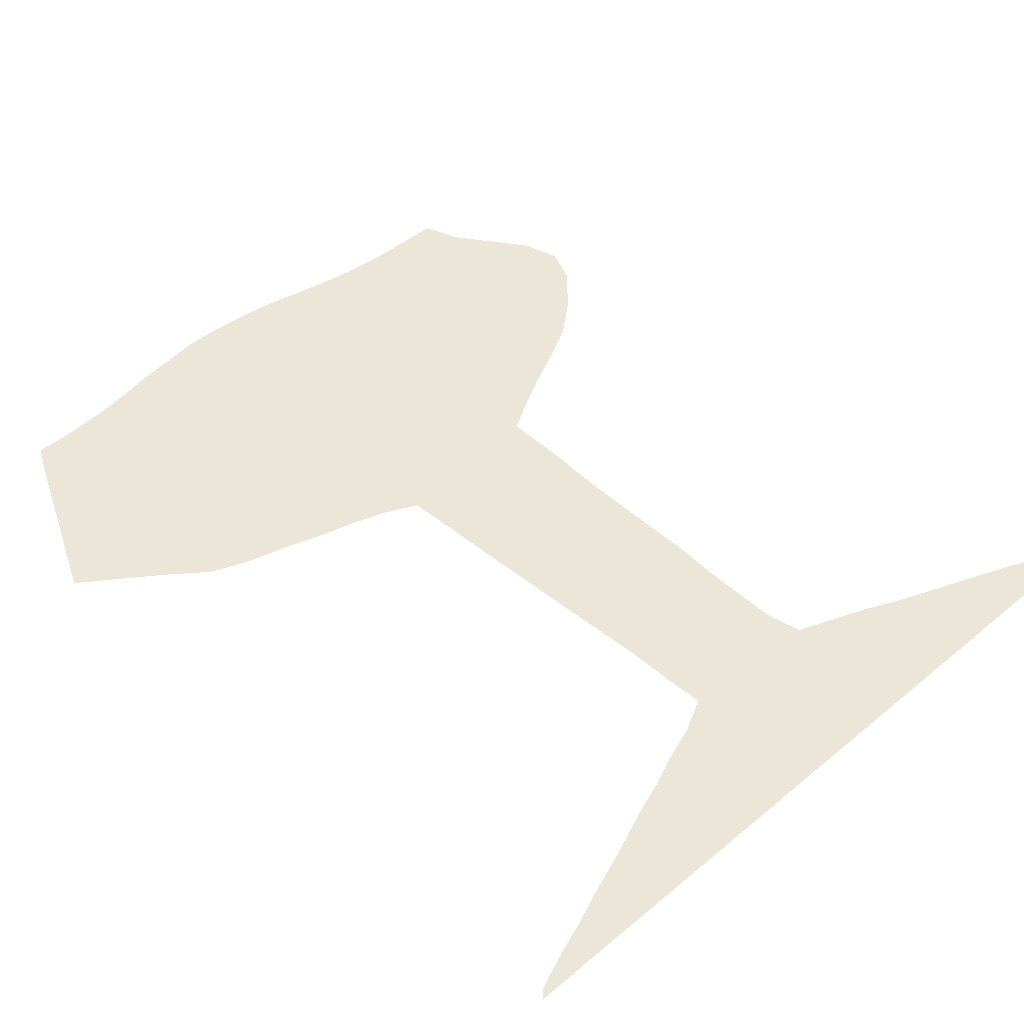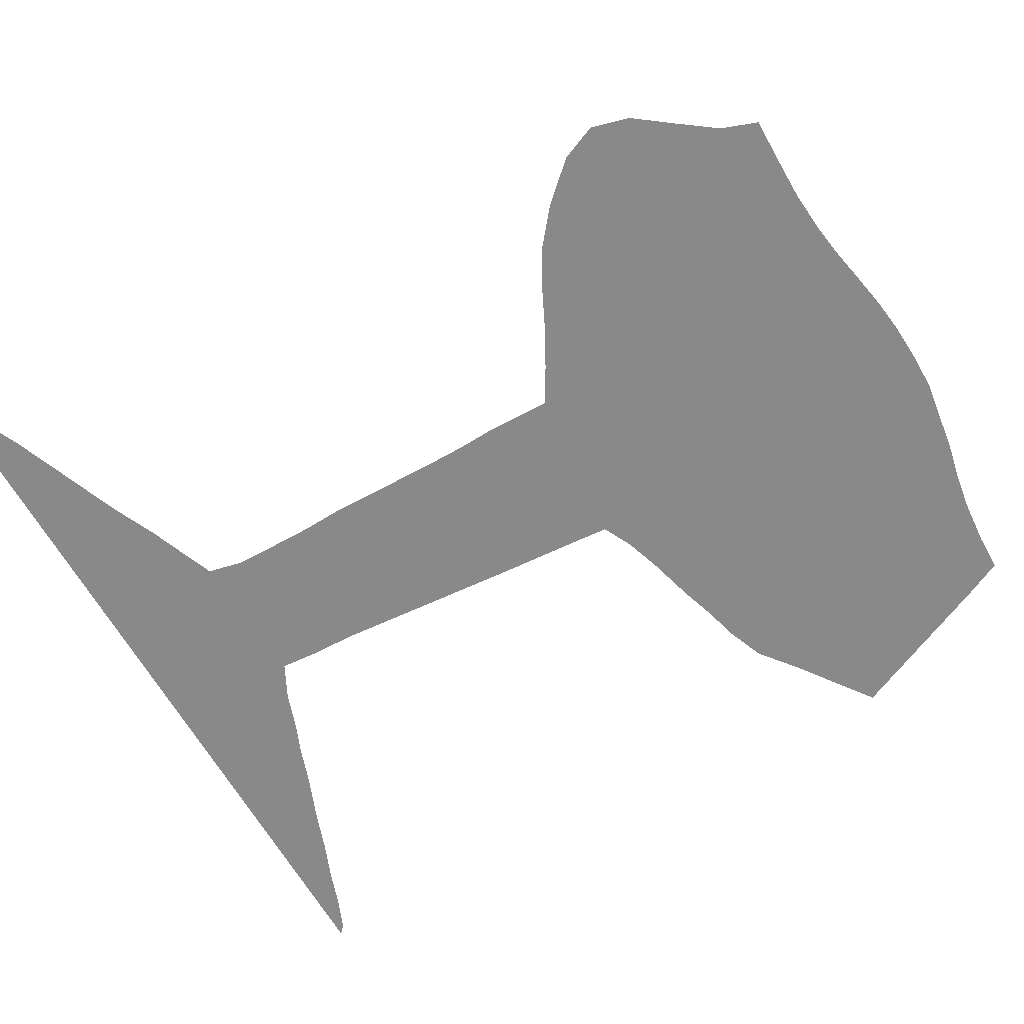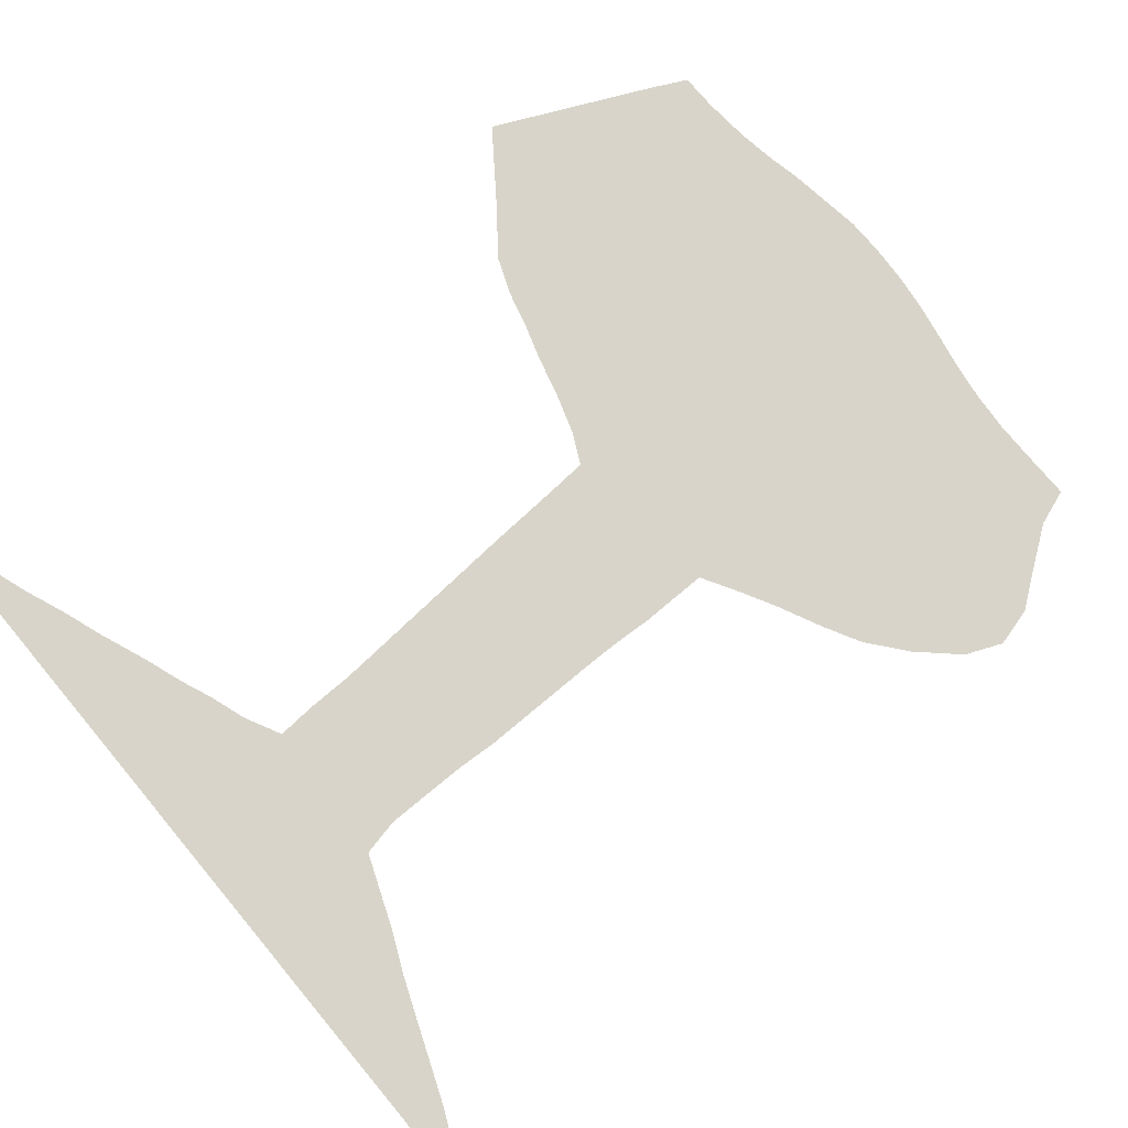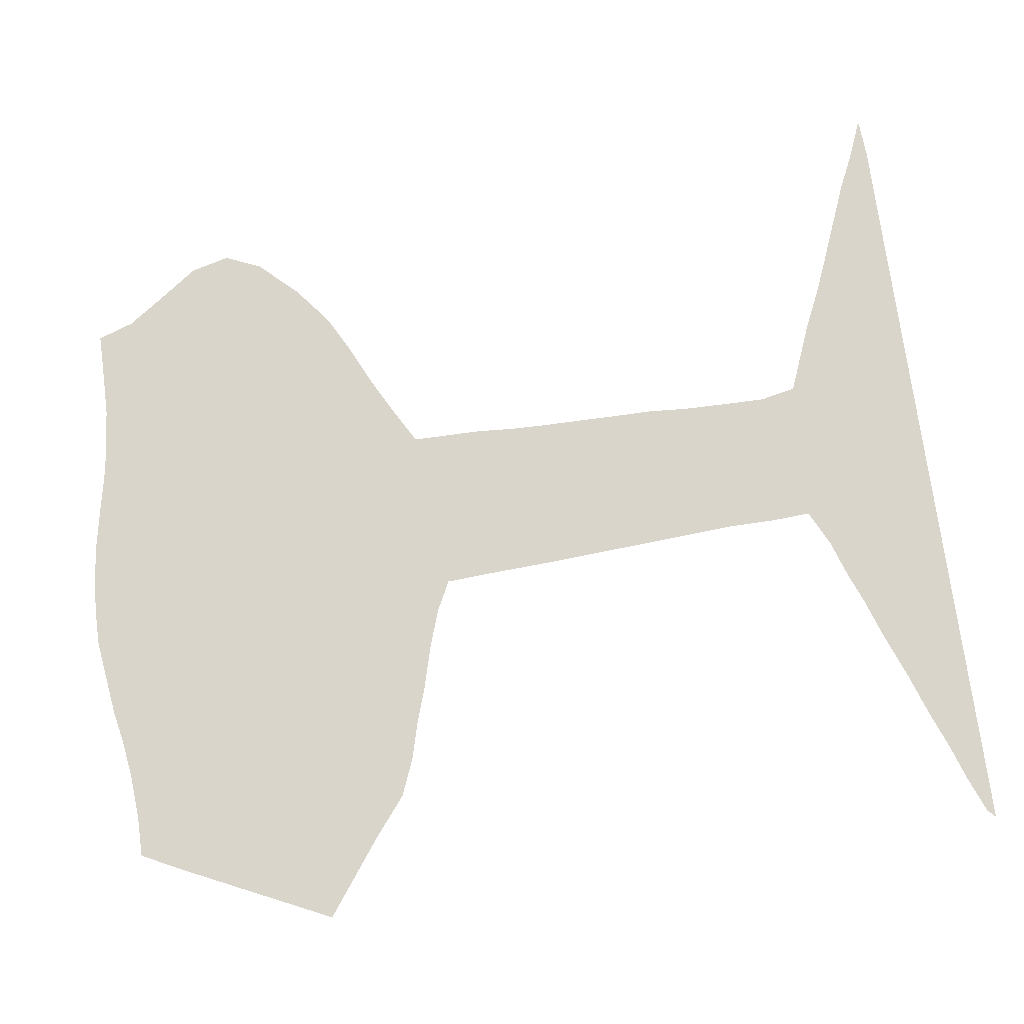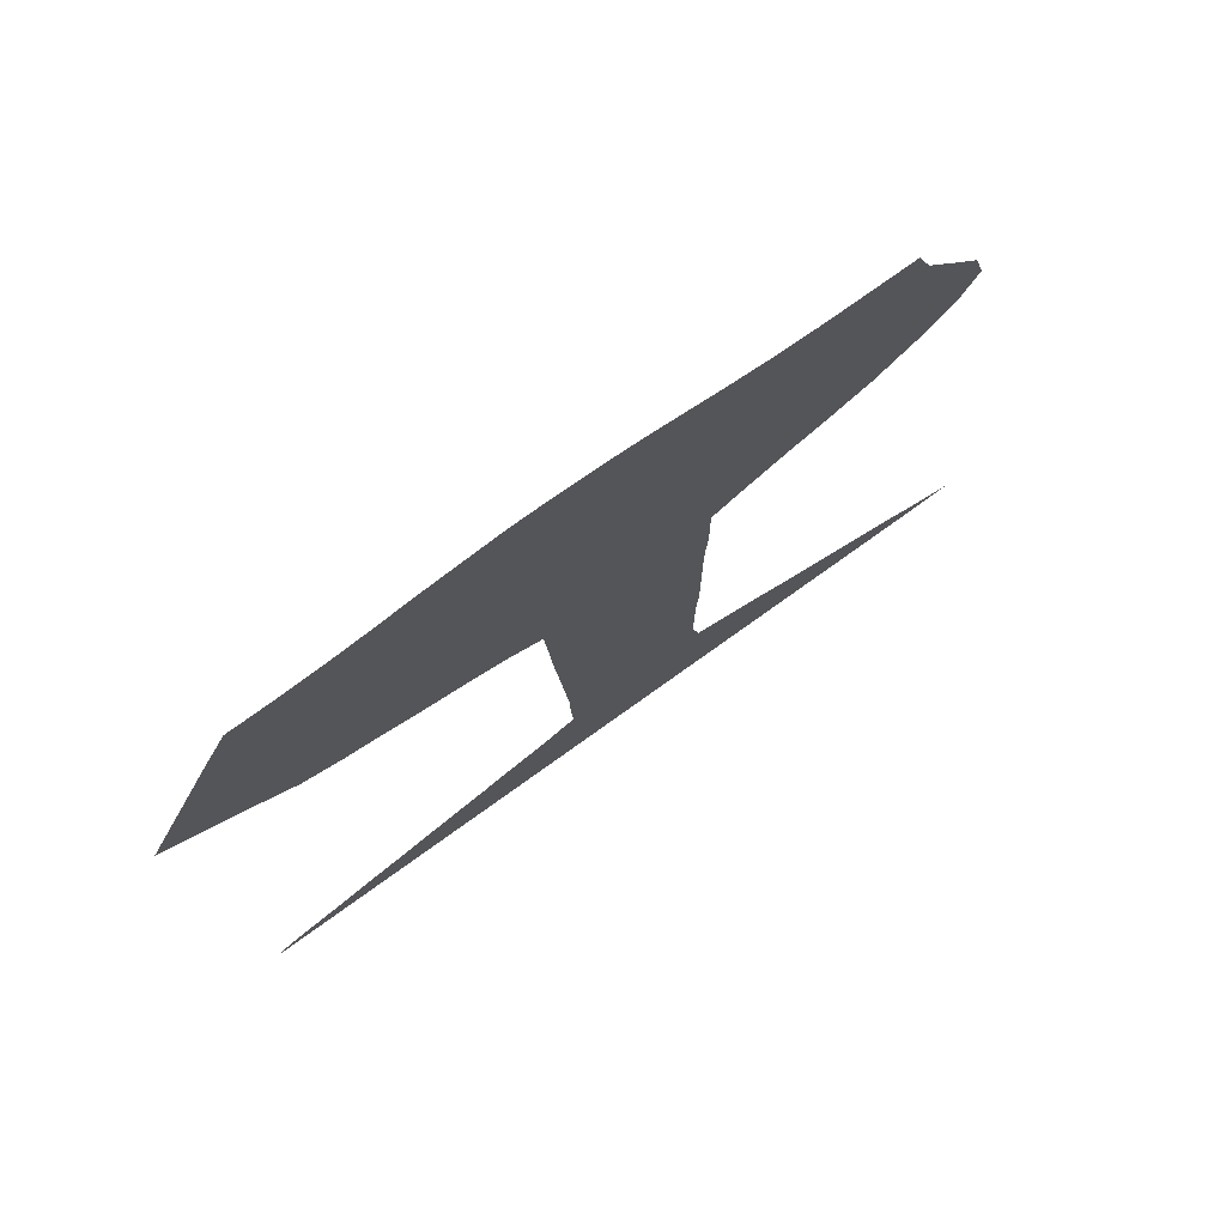
<metadata>
{"format":"obj","ext":"obj","renderer":"f3d","projection":"perspective","resolution":1024,"background":"white","views":[{"elev":46.2,"azim":-43.5,"up":"+Z"},{"elev":-63.2,"azim":119.2,"up":"+Z"},{"elev":75.7,"azim":50.1,"up":"+Z"},{"elev":74.3,"azim":-97.7,"up":"+Z"},{"elev":76.8,"azim":-35.6,"up":"+Y"}]}
</metadata>
<code>
v 0.3723 0.5475 0
v 0.3698 0.5854 0
v 0.3361 0.6022 0
v 0.2944 0.6161 0
v 0.2443 0.6299 0
v 0.2054 0.6428 0
v 0.1681 0.6527 0
v 0.126 0.6695 0
v 0.08383 0.7032 0
v 0.04159 0.7342 0
v 0 0.7647 0
v 0.0212 0.8101 0
v 0.03884 0.8479 0
v 0.0595 0.8922 0
v 0.07865 0.9332 0
v 0.09804 0.972 0
v 0.1399 0.972 0
v 0.1897 0.9756 0
v 0.2322 0.9819 0
v 0.2675 0.989 0
v 0.3083 0.9944 0
v 0.3501 1 0
v 0.3914 1 0
v 0.4338 0.9972 0
v 0.4717 0.9923 0
v 0.5096 0.9849 0
v 0.5503 0.9766 0
v 0.5886 0.9707 0
v 0.6336 0.9668 0
v 0.6814 0.9663 0
v 0.7283 0.9664 0
v 0.7423 0.9272 0
v 0.7702 0.8882 0
v 0.8011 0.8459 0
v 0.8123 0.8039 0
v 0.7955 0.7647 0
v 0.7563 0.7227 0
v 0.7143 0.6891 0
v 0.6726 0.6669 0
v 0.6274 0.6456 0
v 0.5879 0.6245 0
v 0.549 0.6022 0
v 0.549 0.5682 0
v 0.5492 0.527 0
v 0.5469 0.4885 0
v 0.5462 0.4475 0
v 0.5462 0.4031 0
v 0.5462 0.3602 0
v 0.5465 0.3182 0
v 0.5439 0.2748 0
v 0.5434 0.224 0
v 0.5434 0.1821 0
v 0.5518 0.1429 0
v 0.5934 0.1262 0
v 0.6276 0.1127 0
v 0.6709 0.09277 0
v 0.7082 0.07743 0
v 0.7533 0.05947 0
v 0.8042 0.03903 0
v 0.8423 0.02127 0
v 0.888 0.002801 0
v 0.8421 -0.0002426 0
v 0.8029 -4.531e-06 0
v 0.7628 5.371e-06 0
v 0.7197 -1.402e-07 0
v 0.6743 1.892e-09 0
v 0.6245 0 0
v 0.5855 0 0
v 0.5438 0 0
v 0.4986 0 0
v 0.4566 0 0
v 0.4148 0 0
v 0.3783 0 0
v 0.3439 0 0
v 0.3055 0 0
v 0.2688 0 0
v 0.229 0 0
v 0.1882 0 0
v 0.1399 0 0
v 0.09498 0 0
v 0.05245 0 0
v 0.0112 0 0
v 0.01961 0.008403 0
v 0.05715 0.0235 0
v 0.09754 0.03718 0
v 0.1402 0.05379 0
v 0.1858 0.06954 0
v 0.2378 0.08966 0
v 0.2806 0.1043 0
v 0.3144 0.1179 0
v 0.3557 0.1316 0
v 0.395 0.1513 0
v 0.3922 0.1941 0
v 0.3917 0.2435 0
v 0.3884 0.2917 0
v 0.3856 0.3335 0
v 0.3826 0.3784 0
v 0.3797 0.4221 0
v 0.3769 0.4643 0
v 0.3746 0.5066 0
v 0.8256 0.01398 0
v 0.04544 0.8035 0
v 0.6013 0.8074 0
v 0.5585 0.7989 0
v 0.1233 0.9366 0
v 0.1736 0.8225 0
v 0.217 0.8133 0
v 0.4685 0.5213 0
v 0.3708 0.7877 0
v 0.4114 0.7889 0
v 0.6295 0.05838 0
v 0.7099 0.03584 0
v 0.07642 0.7907 0
v 0.128 0.8338 0
v 0.4623 0.4854 0
v 0.2616 0.8089 0
v 0.3555 0.8842 0
v 0.466 0.3532 0
v 0.4681 0.2213 0
v 0.6868 0.8354 0
v 0.6454 0.818 0
v 0.3971 0.07844 0
v 0.667 0.04407 0
v 0.7865 0.01738 0
v 0.2535 0.04108 0
v 0.3256 0.04398 0
v 0.08492 0.01661 0
v 0.3047 0.8045 0
v 0.3439 0.8074 0
v 0.2433 0.9183 0
v 0.5119 0.7913 0
v 0.4349 0.6173 0
v 0.4654 0.5843 0
v 0.1702 0.03206 0
v 0.5162 0.07223 0
v 0.4322 0.07628 0
v 0.472 0.1421 0
v 0.4642 0.3993 0
v 0.4625 0.4415 0
v 0.2154 0.0401 0
v 0.4701 0.2633 0
v 0.7519 0.7914 0
v 0.6998 0.9248 0
v 0.7829 0.8078 0
v 0.752 0.028 0
v 0.2884 0.03199 0
v 0.3626 0.06376 0
v 0.1261 0.02404 0
v 0.04828 0.01018 0
v 0.4524 0.5498 0
v 0.4699 0.1791 0
v 0.5555 0.06727 0
v 0.4681 0.3104 0
v 0.5833 0.8969 0
v 0.1098 0.8713 0
v 0.1745 0.7312 0
v 0.5882 0.7609 0
v 0.5068 0.5059 0
v 0.3425 0.7096 0
v 0.5056 0.3748 0
v 0.3833 0.6945 0
v 0.11 0.793 0
v 0.3565 0.6556 0
v 0.3104 0.6781 0
v 0.2532 0.7278 0
v 0.665 0.8965 0
v 0.6224 0.8874 0
v 0.2952 0.7187 0
v 0.2103 0.7336 0
v 0.4288 0.6958 0
v 0.3862 0.6166 0
v 0.5112 0.5903 0
v 0.5398 0.8894 0
v 0.5361 0.6989 0
v 0.759 0.8368 0
v 0.6947 0.8775 0
v 0.7282 0.8562 0
v 0.08962 0.7488 0
v 0.3334 0.8445 0
v 0.2658 0.6823 0
v 0.5044 0.4628 0
v 0.5809 0.711 0
v 0.6257 0.7318 0
v 0.1855 0.8979 0
v 0.141 0.9019 0
v 0.4196 0.5205 0
v 0.3958 0.8958 0
v 0.1518 0.701 0
v 0.3187 0.6402 0
v 0.4395 0.9064 0
v 0.08171 0.8375 0
v 0.4195 0.4745 0
v 0.2761 0.8992 0
v 0.4268 0.3388 0
v 0.6692 0.7514 0
v 0.7093 0.7312 0
v 0.7182 0.8131 0
v 0.1386 0.7528 0
v 0.3227 0.9177 0
v 0.5654 0.9334 0
v 0.2268 0.8908 0
v 0.4661 0.7115 0
v 0.4875 0.9087 0
v 0.4608 0.7883 0
v 0.4143 0.5735 0
v 0.229 0.667 0
v 0.4236 0.3863 0
v 0.421 0.4304 0
v 0.5054 0.42 0
v 0.5018 0.5496 0
v 0.1858 0.7749 0
v 0.2277 0.6977 0
v 0.5233 0.9386 0
v 0.7097 0.7721 0
v 0.6691 0.7087 0
v 0.6323 0.7761 0
v 0.4309 0.1593 0
v 0.2801 0.7643 0
v 0.2012 0.8557 0
v 0.1701 0.9366 0
v 0.3295 0.7595 0
v 0.2459 0.853 0
v 0.5068 0.198 0
v 0.6521 0.9297 0
v 0.2343 0.771 0
v 0.4584 0.661 0
v 0.5325 0.6283 0
v 0.4365 0.7471 0
v 0.541 0.7494 0
v 0.3685 0.0977 0
v 0.4351 0.2917 0
v 0.5063 0.3303 0
v 0.5026 0.8661 0
v 0.5776 0.8512 0
v 0.3798 0.7461 0
v 0.4297 0.208 0
v 0.5123 0.1497 0
v 0.4077 0.6556 0
v 0.5316 0.8371 0
v 0.4083 0.9483 0
v 0.384 0.8384 0
v 0.4518 0.9492 0
v 0.4221 0.8651 0
v 0.2943 0.9501 0
v 0.2877 0.8494 0
v 0.3661 0.9271 0
v 0.3349 0.9588 0
v 0.5063 0.2431 0
v 0.1919 0.6878 0
v 0.5101 0.6576 0
v 0.4871 0.7529 0
v 0.4623 0.8667 0
v 0.4877 0.9539 0
v 0.5575 0.6632 0
v 0.1475 0.7946 0
v 0.409 0.3144 0
v 0.5912 0.08428 0
v 0.4899 0.03676 0
v 0.5342 0.03516 0
v 0.4458 0.03811 0
v 0.403 0.03977 0
v 0.4066 0.1164 0
v 0.4726 0.07424 0
v 0.4972 0.1091 0
v 0.4071 0.7219 0
v 0.7461 0.756 0
v 0.3636 0.03095 0
v 0.2836 0.6498 0
v 0.4837 0.6225 0
v 0.585 0.03634 0
v 0.5453 0.1074 0
v 0.4299 0.2546 0
v 0.2865 0.06805 0
v 0.5069 0.288 0
v 0.1178 0.7157 0
v 0.6188 0.8454 0
v 0.4504 0.1133 0
v 0.6554 0.8595 0
v 0.1569 0.8638 0
v 0.3268 0.08791 0
v 0.6278 0.6895 0
v 0.1012 0.906 0
v 0.6761 0.7935 0
v 0.6091 0.931 0
v 0.3143 0.8794 0
v 0.2125 0.9368 0
v 0.7279 0.8945 0
v 0.3714 0.9664 0
v 0.4361 0.8264 0
v 0.595 0.6668 0
v 0.484 0.8275 0
v 0.2564 0.9477 0
v 0.4942 0.688 0
v 0.04868 0.7668 0
v 0.5064 0.722 0
f 60 101 61
f 10 294 11
f 10 178 294
f 139 192 208
f 200 173 154
f 191 114 155
f 188 249 156
f 163 171 238
f 34 144 35
f 111 67 123
f 15 105 16
f 113 162 191
f 198 255 162
f 181 158 115
f 220 286 18
f 118 207 194
f 232 160 118
f 57 123 112
f 124 63 101
f 113 178 162
f 249 212 169
f 163 238 161
f 136 262 122
f 53 237 271
f 209 181 139
f 138 208 207
f 140 87 134
f 77 125 140
f 141 272 119
f 177 120 197
f 33 177 175
f 58 112 145
f 59 145 124
f 75 126 146
f 267 261 147
f 148 85 127
f 79 134 148
f 81 149 82
f 81 127 149
f 132 269 226
f 237 223 151
f 248 274 141
f 274 232 153
f 30 224 143
f 30 143 31
f 101 62 61
f 102 12 11
f 102 13 12
f 45 158 181
f 183 182 281
f 105 185 220
f 219 222 201
f 185 184 220
f 186 150 205
f 211 255 198
f 196 266 214
f 215 183 281
f 144 36 35
f 111 270 67
f 55 111 56
f 56 111 123
f 57 112 58
f 105 17 16
f 14 282 15
f 9 178 10
f 13 102 191
f 114 279 155
f 192 100 99
f 186 100 192
f 115 186 192
f 103 234 104
f 47 209 160
f 194 97 96
f 117 187 246
f 48 160 232
f 119 272 236
f 216 157 183
f 214 197 283
f 123 67 66
f 56 123 57
f 112 66 65
f 112 123 66
f 101 63 62
f 59 124 101
f 60 59 101
f 76 125 77
f 74 267 126
f 146 126 273
f 156 211 198
f 191 162 114
f 80 127 81
f 167 154 234
f 185 279 184
f 244 247 21
f 220 18 17
f 18 286 19
f 281 182 290
f 106 211 107
f 2 205 171
f 2 1 205
f 231 194 256
f 78 134 79
f 54 257 55
f 241 289 243
f 259 258 70
f 259 135 258
f 71 260 72
f 261 136 122
f 217 92 262
f 135 263 258
f 135 264 263
f 207 98 97
f 208 99 98
f 46 181 209
f 134 87 86
f 77 140 78
f 78 140 134
f 140 88 87
f 140 125 88
f 50 274 248
f 248 141 119
f 120 121 283
f 176 120 177
f 266 196 37
f 36 266 37
f 33 175 34
f 144 142 36
f 145 65 64
f 145 112 65
f 58 145 59
f 124 64 63
f 124 145 64
f 273 280 89
f 75 146 76
f 76 146 125
f 273 89 88
f 73 261 267
f 147 122 230
f 127 85 84
f 79 148 80
f 80 148 127
f 148 86 85
f 148 134 86
f 149 83 82
f 149 84 83
f 149 127 84
f 150 108 210
f 133 210 172
f 281 290 40
f 52 237 53
f 237 151 137
f 248 119 223
f 217 93 92
f 270 69 68
f 259 70 69
f 53 271 54
f 272 95 94
f 141 153 231
f 153 118 194
f 49 232 274
f 29 224 30
f 143 287 32
f 31 143 32
f 154 173 234
f 14 155 282
f 14 191 155
f 156 169 211
f 186 115 108
f 108 158 210
f 72 261 73
f 9 275 178
f 178 198 162
f 102 113 191
f 74 126 75
f 168 221 218
f 121 276 103
f 166 167 278
f 236 94 93
f 277 217 262
f 159 235 221
f 129 241 179
f 169 165 225
f 235 228 110
f 133 172 269
f 173 233 239
f 144 175 142
f 143 166 176
f 175 177 197
f 150 210 133
f 176 166 278
f 45 181 46
f 181 115 139
f 182 254 290
f 183 157 182
f 184 201 286
f 279 219 184
f 158 45 44
f 108 115 158
f 164 159 168
f 100 186 1
f 1 186 205
f 186 108 150
f 190 242 240
f 160 209 138
f 268 164 180
f 271 264 135
f 187 243 190
f 279 106 219
f 282 185 105
f 13 191 14
f 257 152 270
f 208 192 99
f 222 245 193
f 126 147 280
f 26 213 27
f 200 154 284
f 118 138 207
f 256 194 96
f 215 281 39
f 195 183 215
f 283 216 195
f 197 120 283
f 196 214 195
f 28 284 29
f 7 249 188
f 211 169 225
f 188 156 198
f 162 255 114
f 5 268 180
f 245 128 179
f 187 240 246
f 247 199 246
f 163 159 164
f 286 292 19
f 107 116 222
f 180 165 212
f 51 248 223
f 6 206 249
f 156 249 169
f 250 254 174
f 251 229 131
f 269 172 227
f 252 233 203
f 242 253 25
f 269 227 250
f 238 132 226
f 5 180 206
f 204 228 251
f 2 171 3
f 171 205 132
f 160 138 118
f 157 229 182
f 253 203 213
f 138 139 208
f 194 207 97
f 139 115 192
f 207 208 98
f 46 209 47
f 209 139 138
f 32 287 33
f 143 176 287
f 196 38 37
f 210 44 43
f 210 158 44
f 103 104 157
f 205 133 132
f 205 150 133
f 180 168 165
f 172 43 42
f 172 210 43
f 163 161 159
f 120 278 121
f 276 278 167
f 241 243 187
f 142 197 214
f 3 189 4
f 195 215 196
f 103 157 216
f 272 94 236
f 48 232 49
f 239 104 234
f 276 167 234
f 279 185 155
f 27 200 28
f 193 199 244
f 244 199 247
f 179 241 117
f 178 113 294
f 107 222 219
f 128 221 129
f 105 220 17
f 222 193 201
f 165 218 225
f 224 166 143
f 132 133 269
f 289 204 291
f 243 289 252
f 110 228 204
f 229 174 182
f 193 285 199
f 203 233 173
f 232 118 153
f 173 239 234
f 274 153 141
f 47 160 48
f 235 110 109
f 159 161 235
f 218 128 116
f 218 221 128
f 165 168 218
f 223 119 151
f 151 217 137
f 221 109 129
f 221 235 109
f 168 159 221
f 109 241 129
f 261 122 147
f 117 241 187
f 201 193 130
f 225 218 116
f 107 225 116
f 171 132 238
f 235 265 228
f 146 273 125
f 161 238 170
f 239 131 104
f 239 233 291
f 267 147 126
f 131 229 104
f 230 280 147
f 290 41 40
f 195 216 183
f 240 24 23
f 240 242 24
f 187 190 240
f 3 171 163
f 271 135 152
f 242 25 24
f 268 189 164
f 249 206 212
f 241 110 289
f 241 109 110
f 270 68 67
f 244 21 20
f 106 107 219
f 130 193 292
f 222 116 245
f 126 280 273
f 4 268 5
f 180 164 168
f 128 129 179
f 262 230 122
f 27 213 200
f 116 128 245
f 193 245 285
f 285 245 179
f 247 288 22
f 246 240 288
f 199 117 246
f 121 103 216
f 21 247 22
f 288 247 246
f 224 167 166
f 289 291 252
f 252 291 233
f 284 154 167
f 292 20 19
f 184 219 201
f 206 180 212
f 212 165 169
f 202 293 295
f 6 249 7
f 172 42 227
f 227 42 41
f 295 174 229
f 251 295 229
f 295 293 174
f 293 226 250
f 204 131 291
f 291 131 239
f 190 203 242
f 242 203 253
f 250 227 254
f 170 226 202
f 170 238 226
f 204 251 131
f 228 170 202
f 251 228 202
f 254 227 41
f 182 174 254
f 288 23 22
f 157 104 229
f 5 206 6
f 255 106 114
f 25 253 26
f 26 253 213
f 213 203 173
f 231 256 95
f 95 256 96
f 55 257 111
f 257 270 111
f 258 71 70
f 258 260 71
f 152 135 259
f 152 259 270
f 260 136 261
f 258 263 260
f 72 260 261
f 277 262 136
f 263 136 260
f 263 277 136
f 264 137 277
f 237 137 264
f 50 248 51
f 161 170 265
f 142 214 266
f 36 142 266
f 175 144 34
f 73 267 74
f 280 91 90
f 230 91 280
f 230 262 91
f 262 92 91
f 52 223 237
f 4 189 268
f 52 51 223
f 236 93 217
f 151 119 236
f 226 269 250
f 271 257 54
f 271 152 257
f 231 95 272
f 153 194 231
f 49 274 50
f 190 252 203
f 287 176 177
f 107 211 225
f 270 259 69
f 275 198 178
f 275 188 198
f 276 234 103
f 276 121 278
f 137 217 277
f 263 264 277
f 142 175 197
f 176 278 120
f 114 106 279
f 89 280 90
f 200 213 173
f 28 200 284
f 281 40 39
f 283 121 216
f 196 215 38
f 38 215 39
f 282 155 185
f 214 283 195
f 282 105 15
f 284 224 29
f 284 167 224
f 7 188 8
f 285 117 199
f 211 106 255
f 8 188 275
f 9 8 275
f 286 130 292
f 292 193 244
f 201 130 286
f 220 184 286
f 287 177 33
f 243 252 190
f 179 117 285
f 288 240 23
f 110 204 289
f 141 231 272
f 151 236 217
f 161 265 235
f 125 273 88
f 254 41 290
f 271 237 264
f 3 163 189
f 189 163 164
f 244 20 292
f 202 226 293
f 265 170 228
f 294 102 11
f 251 202 295
f 293 250 174
f 294 113 102

</code>
